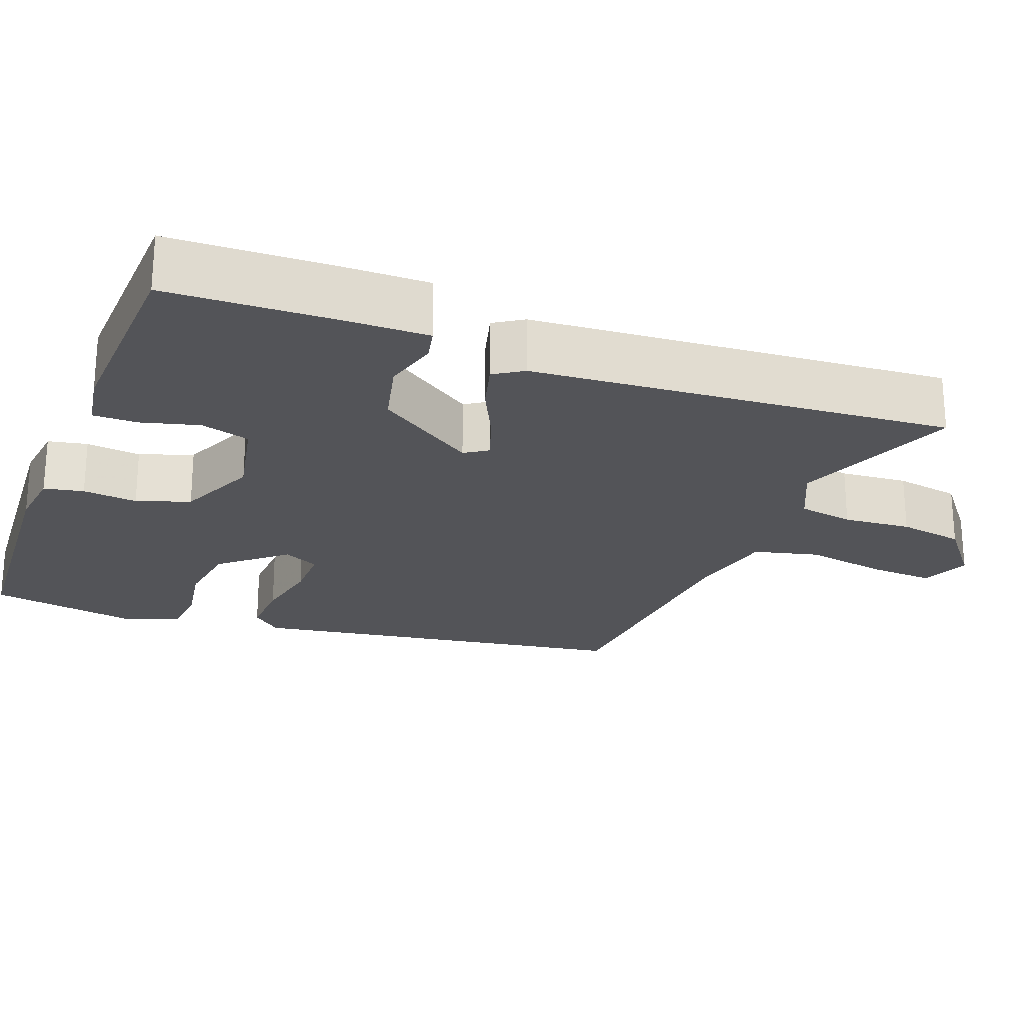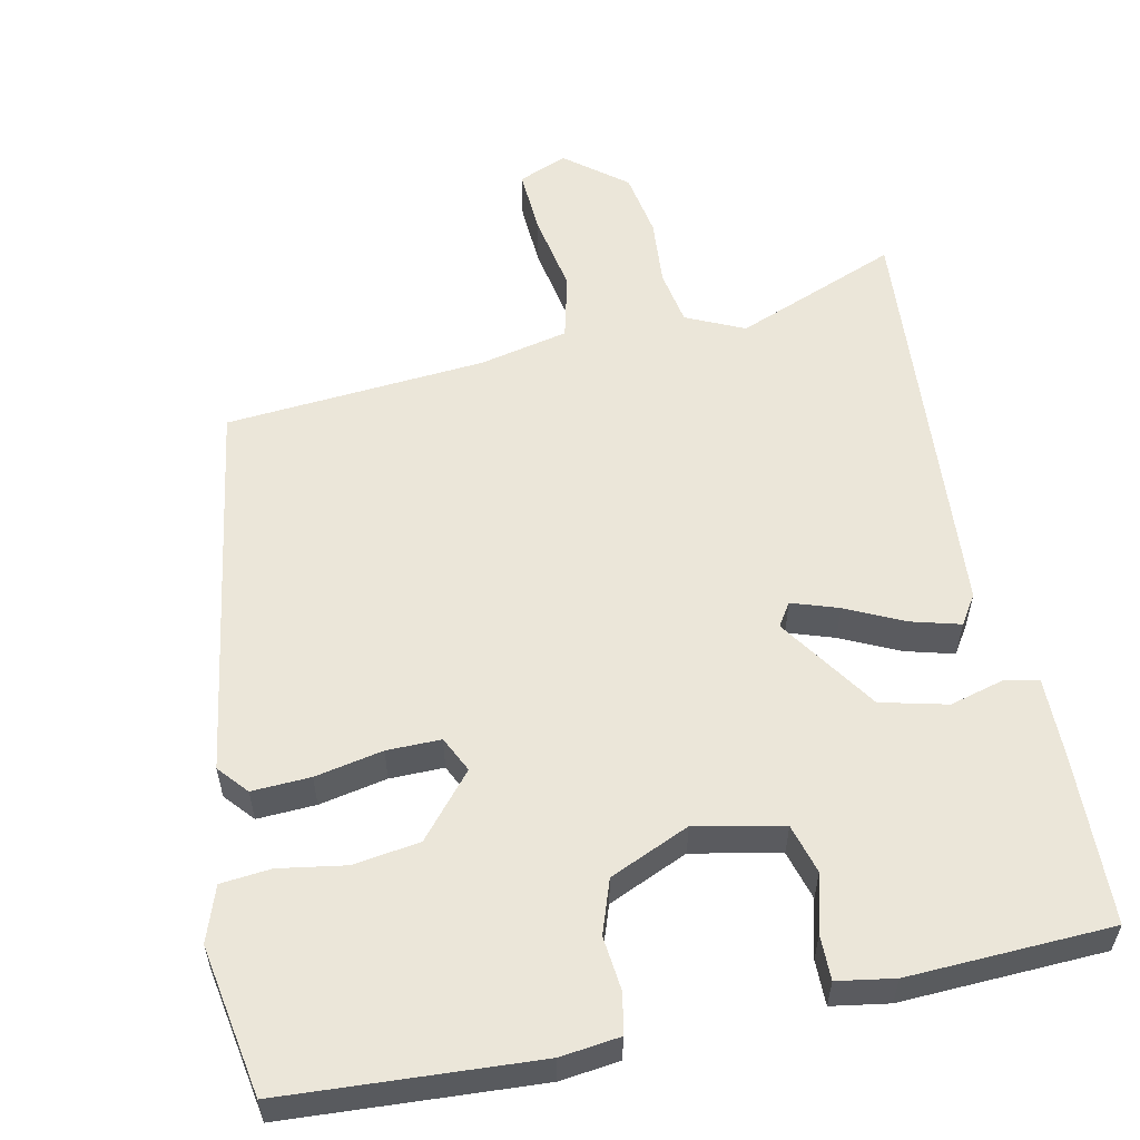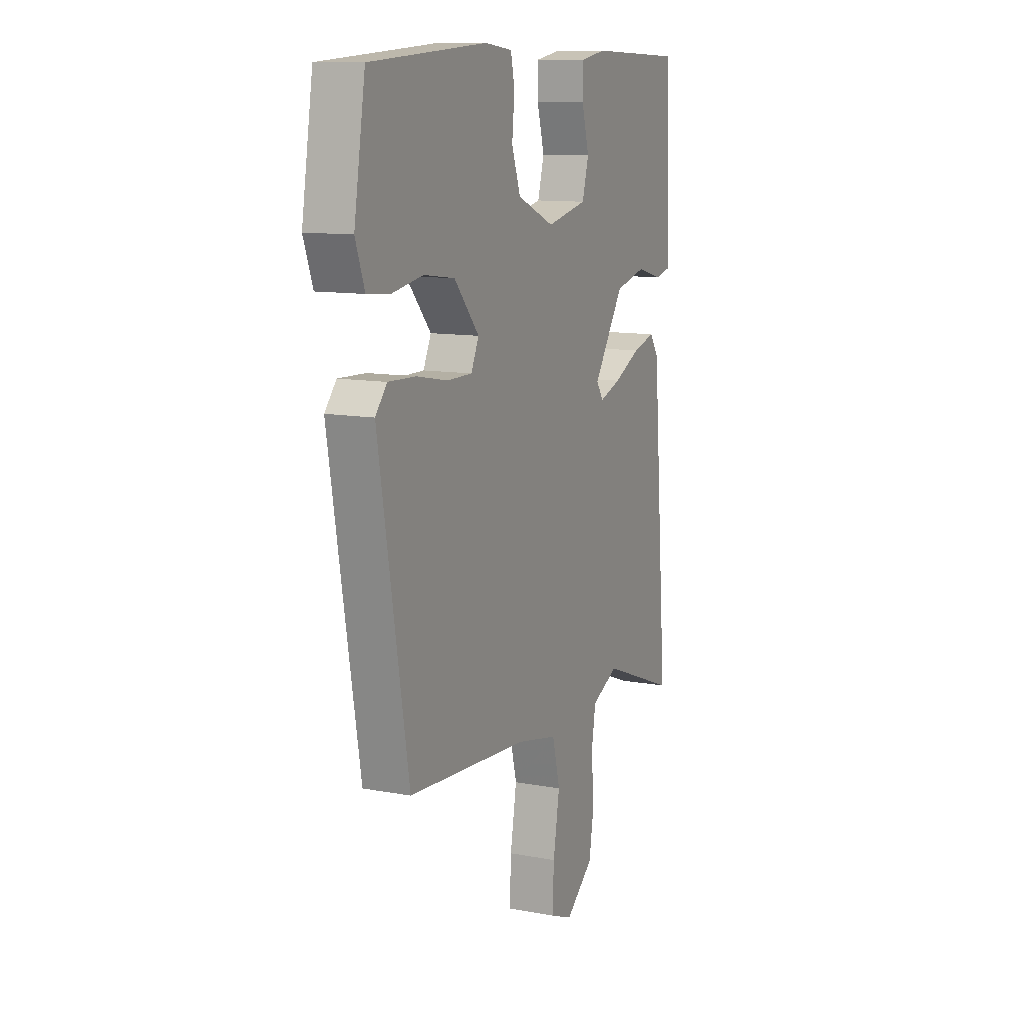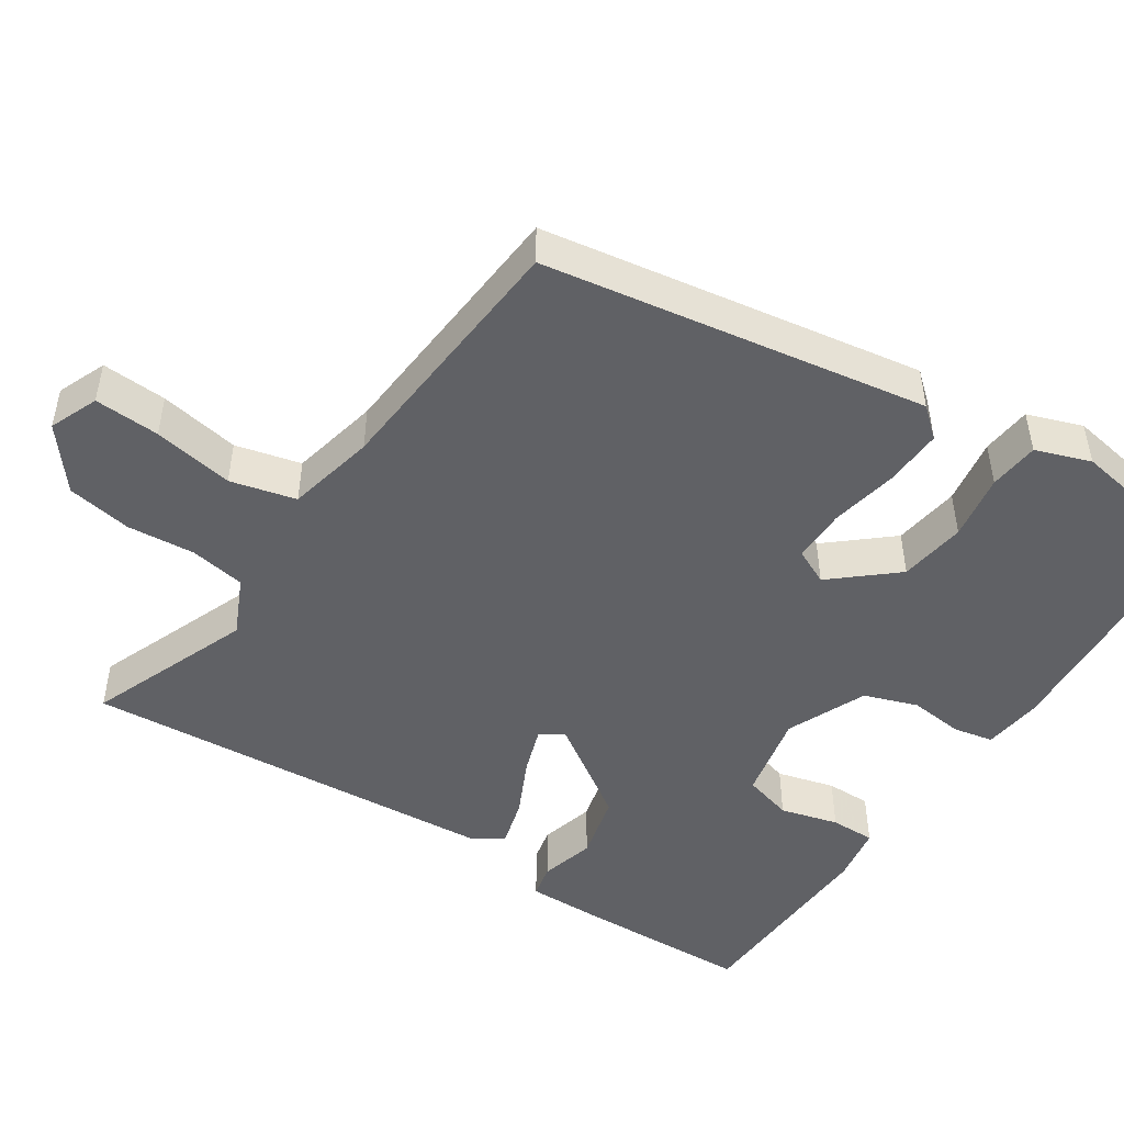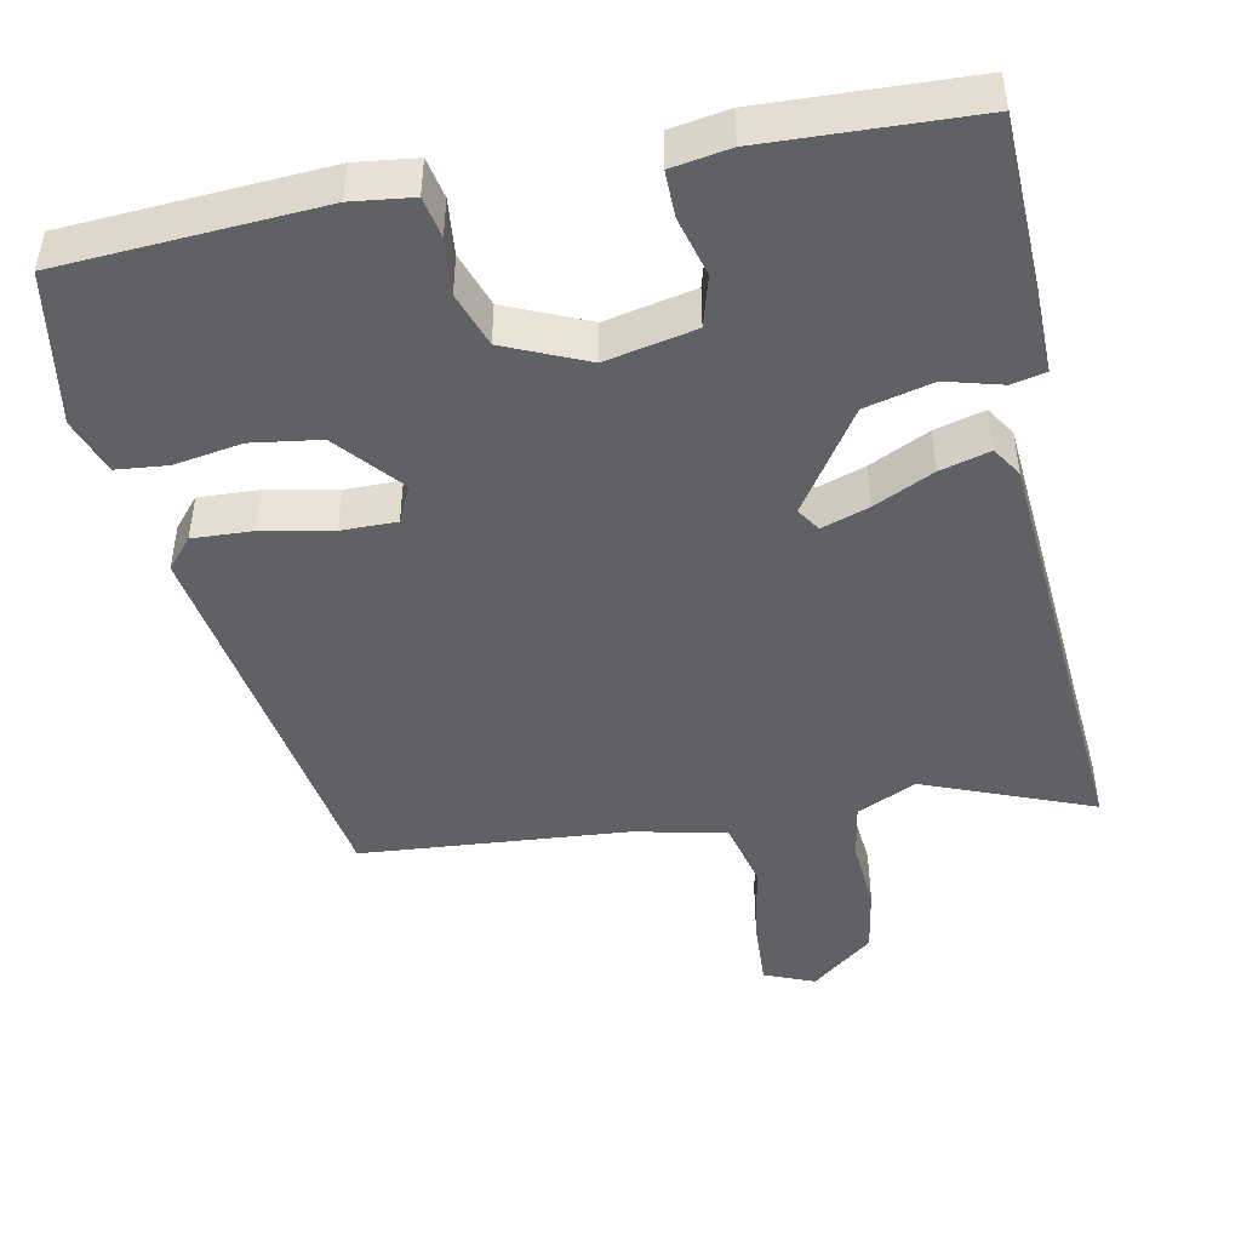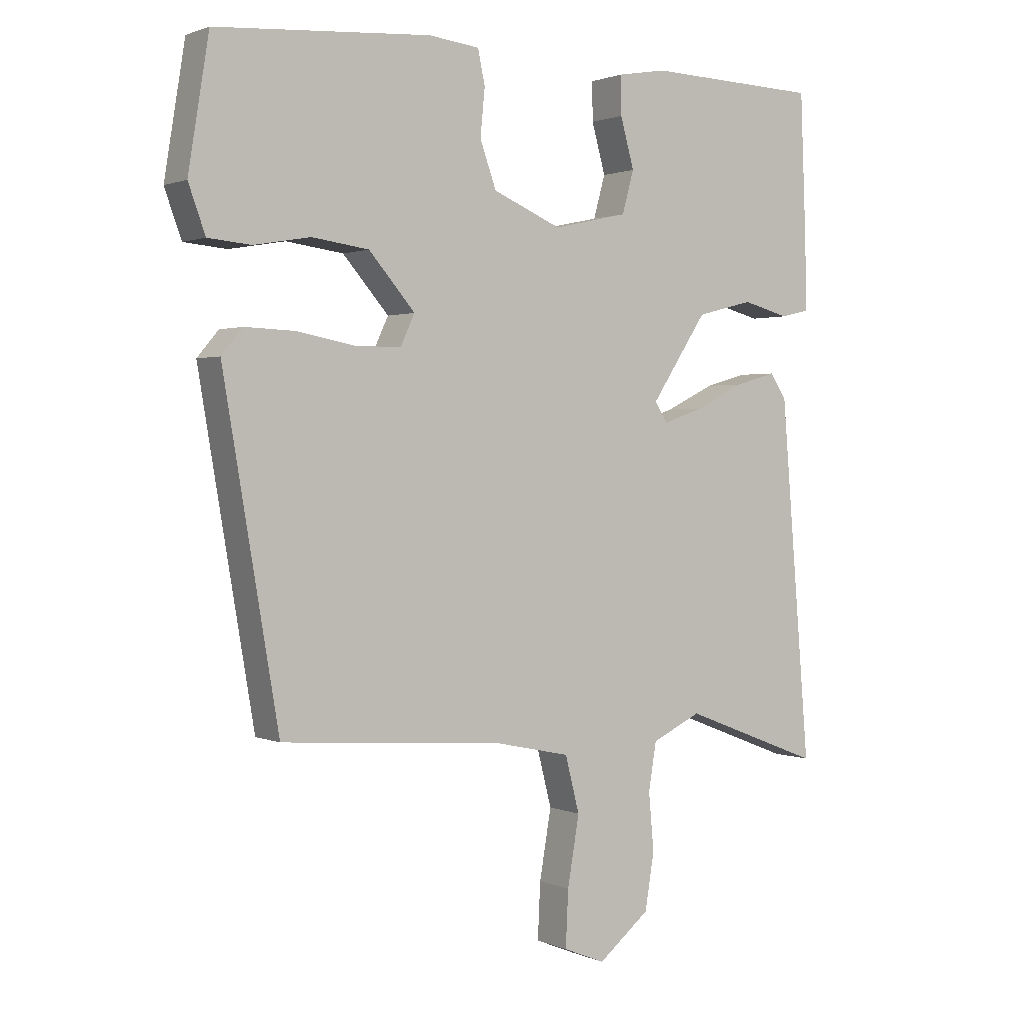
<metadata>
{"format":"obj","ext":"obj","renderer":"f3d","projection":"perspective","resolution":1024,"background":"white","views":[{"elev":-23.6,"azim":68.7,"up":"+Y"},{"elev":56.8,"azim":-12.4,"up":"+Y"},{"elev":11.5,"azim":-65.5,"up":"+Z"},{"elev":-48.4,"azim":-123.7,"up":"+Y"},{"elev":-46.7,"azim":10.9,"up":"+Y"},{"elev":1.4,"azim":-34.0,"up":"+Z"}]}
</metadata>
<code>
v 0.504 0.07 0.456
v 0.513 0.07 0.234
v 0.515 0.07 0.126
v 0.471 0.07 0.116
v 0.399 0.07 0.135
v 0.312 0.07 0.113
v 0.226 0.07 -0.017
v 0.246 0.07 -0.047
v 0.307 0.07 -0.026
v 0.383 0.07 0.011
v 0.447 0.07 0.029
v 0.472 0.07 -0.009
v 0.518 0.07 -0.56
v 0.303 0.07 -0.477
v 0.227 0.07 -0.513
v 0.215 0.07 -0.586
v 0.223 0.07 -0.675
v 0.209 0.07 -0.761
v 0.13 0.07 -0.825
v 0.066 0.07 -0.799
v 0.07 0.07 -0.713
v 0.088 0.07 -0.607
v 0.066 0.07 -0.521
v -0.051 0.07 -0.496
v -0.393 0.07 -0.471
v -0.478 0.07 0.032
v -0.445 0.07 0.071
v -0.368 0.07 0.068
v -0.279 0.07 0.051
v -0.208 0.07 0.051
v -0.186 0.07 0.098
v -0.257 0.07 0.18
v -0.345 0.07 0.192
v -0.432 0.07 0.177
v -0.498 0.07 0.183
v -0.524 0.07 0.255
v -0.492 0.07 0.452
v -0.161 0.07 0.475
v -0.083 0.07 0.466
v -0.072 0.07 0.414
v -0.079 0.07 0.342
v -0.054 0.07 0.272
v 0.051 0.07 0.227
v 0.166 0.07 0.252
v 0.184 0.07 0.317
v 0.163 0.07 0.393
v 0.162 0.07 0.452
v 0.237 0.07 0.465
v 0.504 0 0.456
v 0.513 0 0.234
v 0.515 0 0.126
v 0.471 0 0.116
v 0.399 0 0.135
v 0.312 0 0.113
v 0.226 0 -0.017
v 0.246 0 -0.047
v 0.307 0 -0.026
v 0.383 0 0.011
v 0.447 0 0.029
v 0.472 0 -0.009
v 0.518 0 -0.56
v 0.303 0 -0.477
v 0.227 0 -0.513
v 0.215 0 -0.586
v 0.223 0 -0.675
v 0.209 0 -0.761
v 0.13 0 -0.825
v 0.066 0 -0.799
v 0.07 0 -0.713
v 0.088 0 -0.607
v 0.066 0 -0.521
v -0.051 0 -0.496
v -0.393 0 -0.471
v -0.478 0 0.032
v -0.445 0 0.071
v -0.368 0 0.068
v -0.279 0 0.051
v -0.208 0 0.051
v -0.186 0 0.098
v -0.257 0 0.18
v -0.345 0 0.192
v -0.432 0 0.177
v -0.498 0 0.183
v -0.524 0 0.255
v -0.492 0 0.452
v -0.161 0 0.475
v -0.083 0 0.466
v -0.072 0 0.414
v -0.079 0 0.342
v -0.054 0 0.272
v 0.051 0 0.227
v 0.166 0 0.252
v 0.184 0 0.317
v 0.163 0 0.393
v 0.162 0 0.452
v 0.237 0 0.465
f 45 46 47 48
f 44 45 48 1
f 38 39 40 41
f 38 41 42
f 37 38 42
f 36 37 42 43
f 33 34 35 36
f 32 33 36 43
f 26 27 28 29
f 24 25 26 29
f 23 24 29 30
f 19 20 21 22
f 17 18 19 22
f 16 17 22 23
f 15 16 23 30
f 11 12 13 14
f 9 10 11 14
f 8 9 14 15
f 7 8 15 30
f 2 3 4 5
f 44 1 2 5
f 43 44 5 6
f 31 32 43 6
f 6 7 30 31
f 96 95 94 93
f 49 96 93 92
f 89 88 87 86
f 90 89 86
f 90 86 85
f 91 90 85 84
f 84 83 82 81
f 91 84 81 80
f 77 76 75 74
f 77 74 73 72
f 78 77 72 71
f 70 69 68 67
f 70 67 66 65
f 71 70 65 64
f 78 71 64 63
f 62 61 60 59
f 62 59 58 57
f 63 62 57 56
f 78 63 56 55
f 53 52 51 50
f 53 50 49 92
f 54 53 92 91
f 54 91 80 79
f 79 78 55 54
f 1 49 50 2
f 2 50 51 3
f 3 51 52 4
f 4 52 53 5
f 5 53 54 6
f 6 54 55 7
f 7 55 56 8
f 8 56 57 9
f 9 57 58 10
f 10 58 59 11
f 11 59 60 12
f 12 60 61 13
f 13 61 62 14
f 14 62 63 15
f 15 63 64 16
f 16 64 65 17
f 17 65 66 18
f 18 66 67 19
f 19 67 68 20
f 20 68 69 21
f 21 69 70 22
f 22 70 71 23
f 23 71 72 24
f 24 72 73 25
f 25 73 74 26
f 26 74 75 27
f 27 75 76 28
f 28 76 77 29
f 29 77 78 30
f 30 78 79 31
f 31 79 80 32
f 32 80 81 33
f 33 81 82 34
f 34 82 83 35
f 35 83 84 36
f 36 84 85 37
f 37 85 86 38
f 38 86 87 39
f 39 87 88 40
f 40 88 89 41
f 41 89 90 42
f 42 90 91 43
f 43 91 92 44
f 44 92 93 45
f 45 93 94 46
f 46 94 95 47
f 47 95 96 48
f 48 96 49 1

</code>
